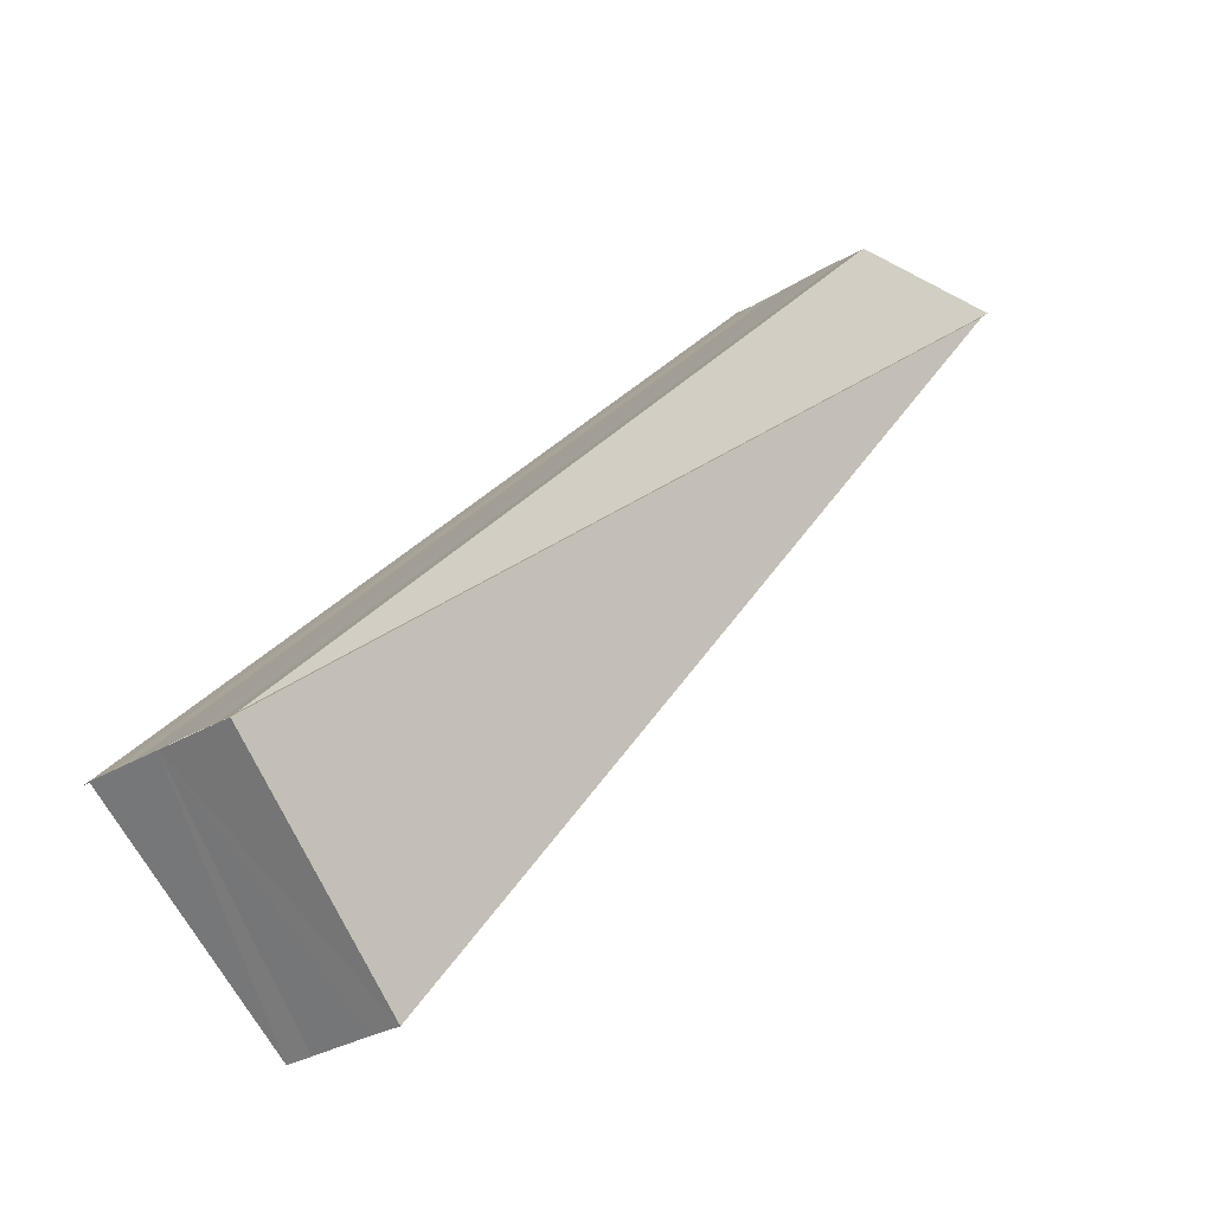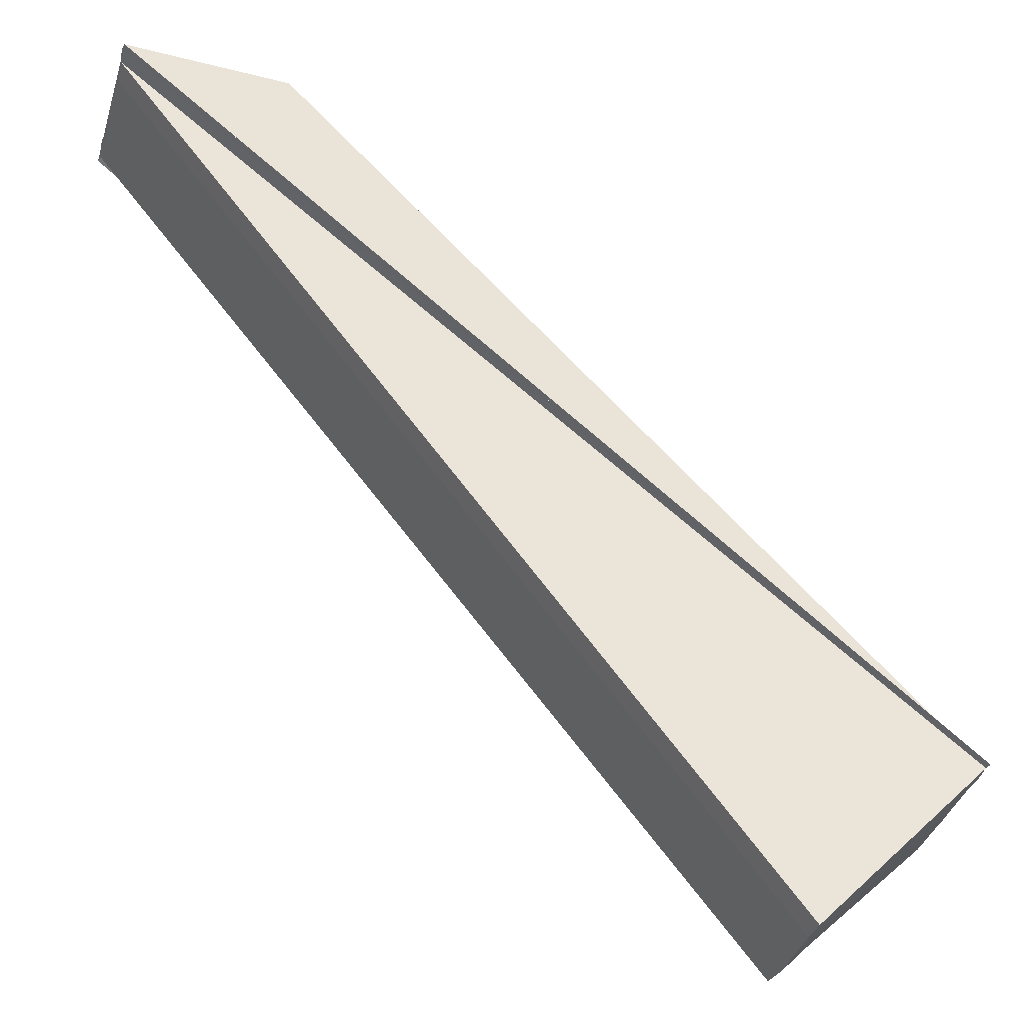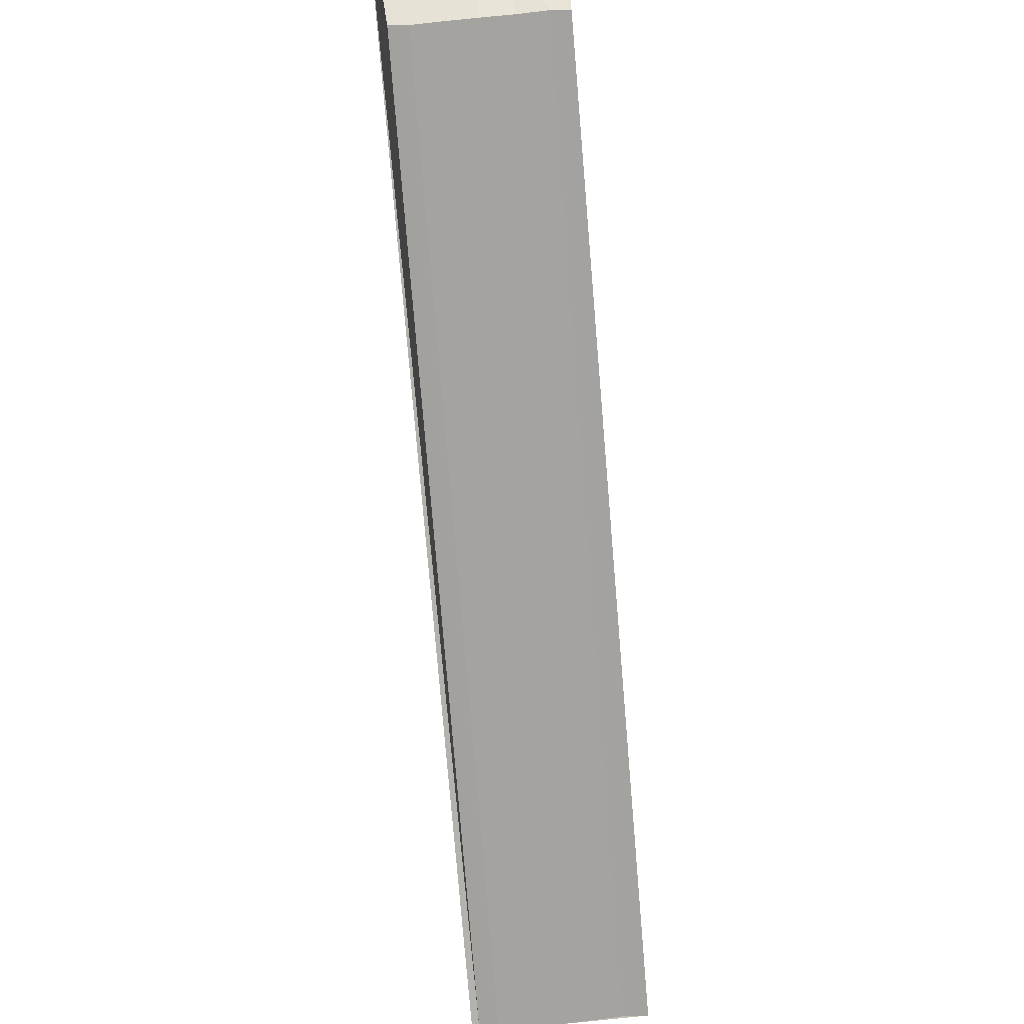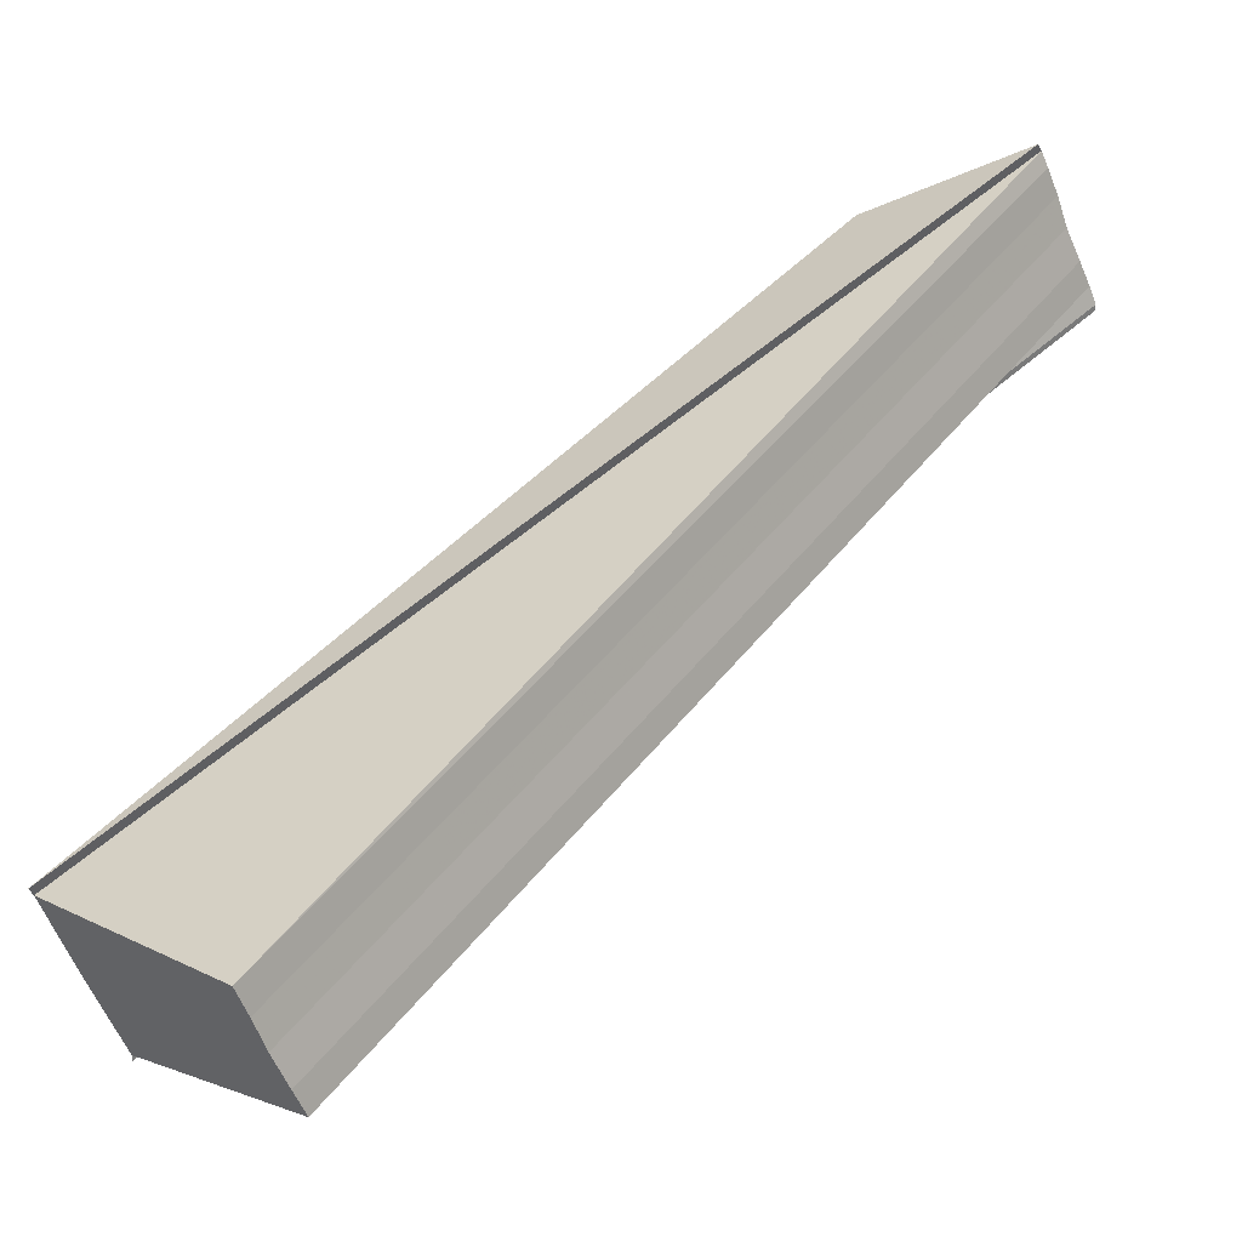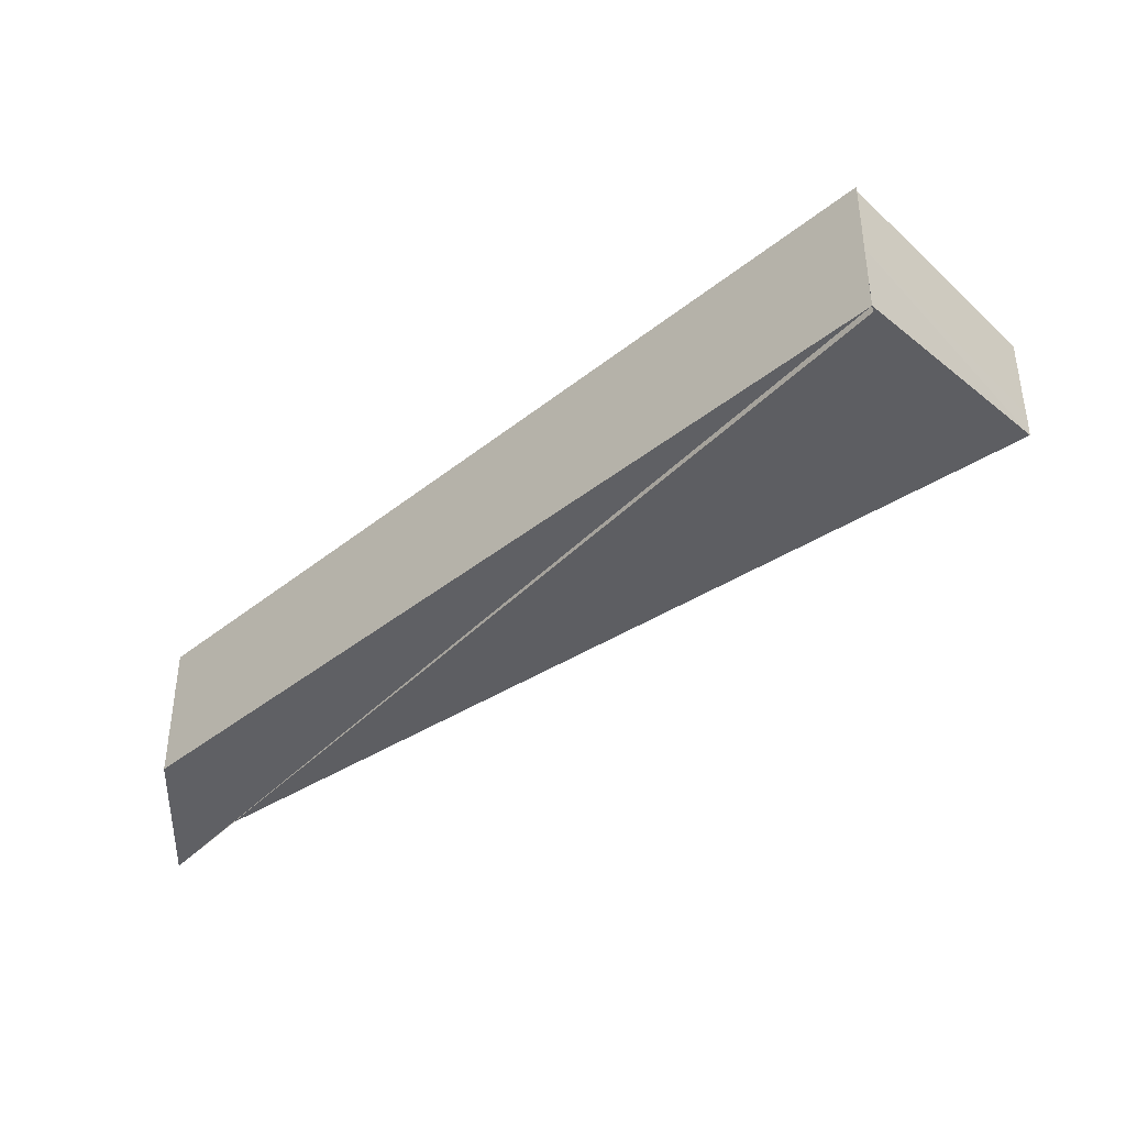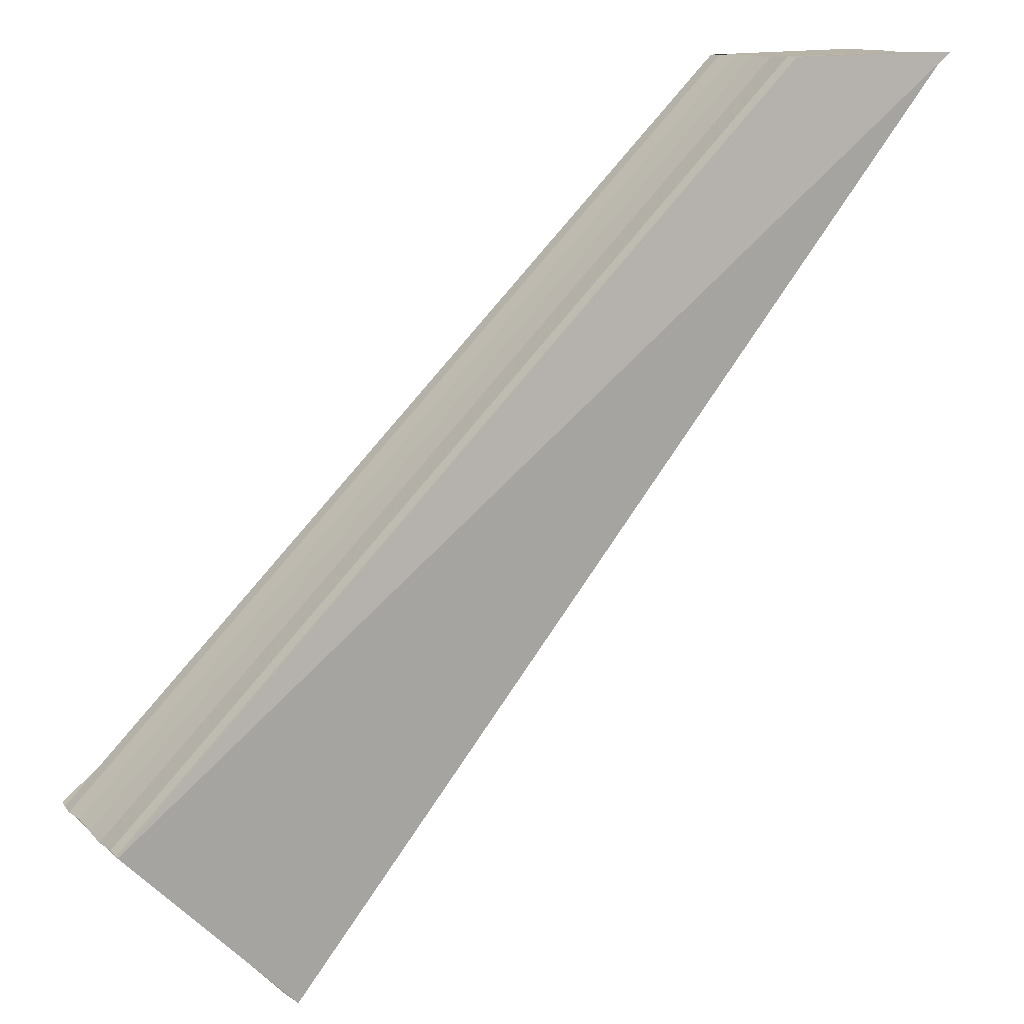
<metadata>
{"format":"obj","ext":"obj","renderer":"f3d","projection":"perspective","resolution":1024,"background":"white","views":[{"elev":-26.5,"azim":-45.0,"up":"+Y"},{"elev":-36.4,"azim":164.0,"up":"+Y"},{"elev":62.4,"azim":-96.3,"up":"+Y"},{"elev":-60.1,"azim":21.2,"up":"+Y"},{"elev":-42.1,"azim":-91.3,"up":"+Z"},{"elev":11.7,"azim":-26.1,"up":"+Y"}]}
</metadata>
<code>
o 7308
v 2231 1889 13.99
v 2231 1889 14
v 2231 1889 13.99
v 2231 1889 14
v 2231 1889 14
v 2231 1889 13.99
v 2231 1889 14
v 2231 1889 14
v 2231 1889 14
v 2231 1889 14
v 2231 1889 14
v 2231 1889 14
v 2231 1889 14
v 2231 1889 14
v 2231 1889 14
v 2231 1889 14
v 2231 1889 13.99
v 2231 1889 14
v 2231 1889 14
v 2231 1889 13.99
v 2231 1889 14
v 2231 1889 14
v 2231 1889 13.99
v 2231 1889 14
v 2231 1889 14.01
v 2231 1889 14
v 2231 1889 14.01
v 2231 1889 14
v 2231 1889 14.01
v 2231 1889 14.01
v 2231 1889 14.01
v 2231 1889 14
v 2231 1889 14
v 2231 1889 14
v 2231 1889 14
v 2231 1889 14
v 2231 1889 14
v 2231 1889 14
v 2231 1889 14
v 2231 1889 14
v 2231 1889 14
v 2231 1889 14
v 2231 1889 14
v 2231 1889 14
v 2231 1889 14
v 2231 1889 14
v 2231 1889 14
v 2231 1889 14
v 2231 1889 14
v 2231 1889 14
v 2231 1889 14
v 2231 1889 14.01
v 2231 1889 14
v 2231 1889 14
v 2231 1889 14
v 2231 1889 14
v 2231 1889 14
v 2231 1889 14
v 2231 1889 14
v 2231 1889 14
v 2231 1889 14
v 2231 1889 14
v 2231 1889 14
f 1 2 3
f 4 2 5
f 6 2 7
f 8 9 10
f 11 9 12
f 9 13 12
f 14 11 12
f 12 13 15
f 14 12 15
f 13 16 15
f 14 17 18
f 19 20 17
f 21 22 19
f 22 23 19
f 14 24 25
f 26 27 24
f 28 27 29
f 30 26 31
f 32 33 14
f 34 35 32
f 36 37 32
f 38 36 34
f 39 38 34
f 37 40 14
f 40 41 42
f 14 43 42
f 42 44 45
f 16 46 44
f 16 44 47
f 16 47 48
f 16 48 49
f 16 49 50
f 16 50 51
f 52 51 53
f 15 16 54
f 14 15 54
f 16 55 54
f 54 55 56
f 14 54 56
f 55 57 56
f 14 56 58
f 56 57 58
f 14 58 59
f 57 60 58
f 58 60 59
f 61 62 63

</code>
